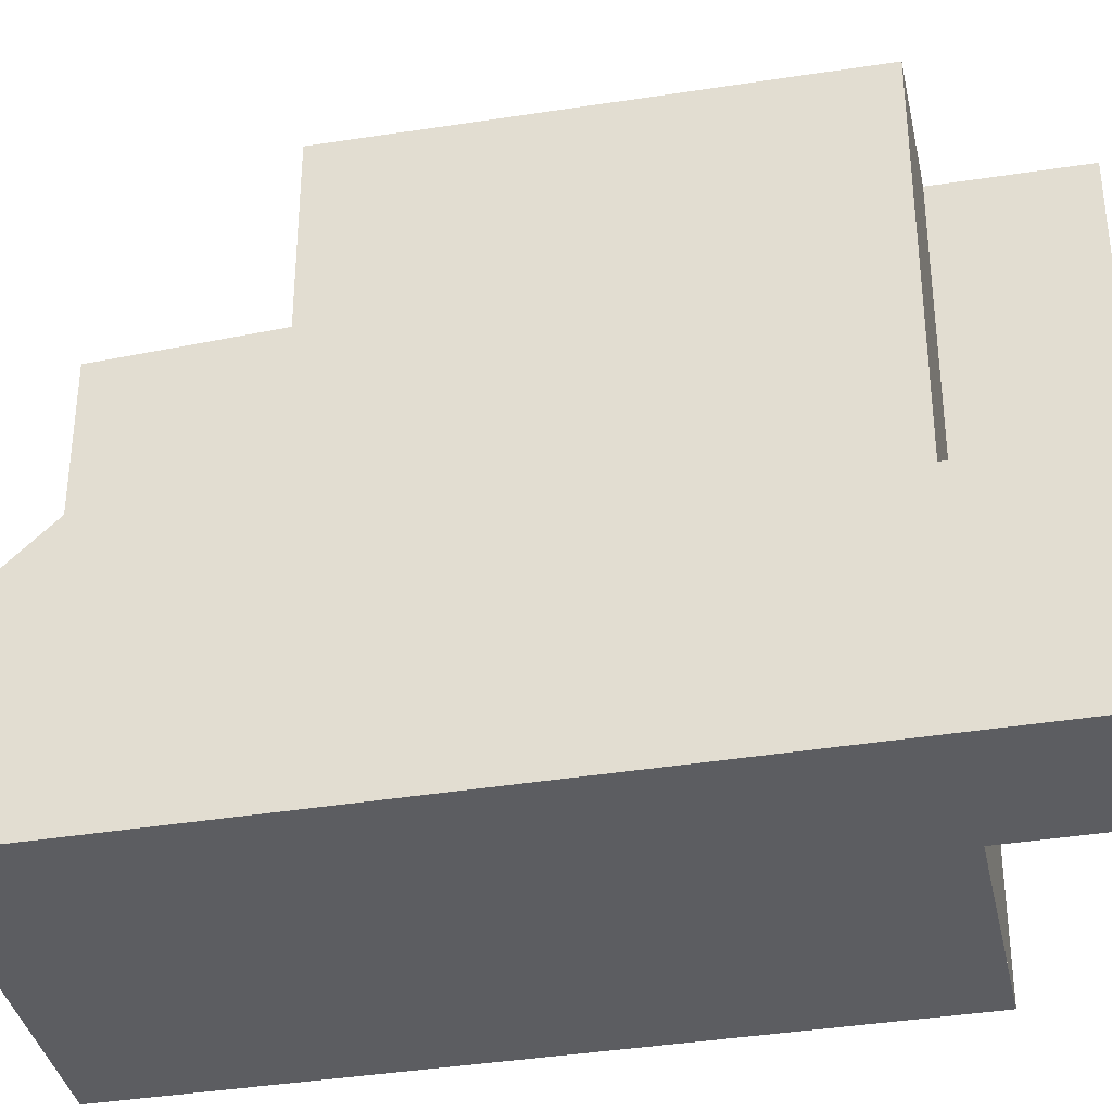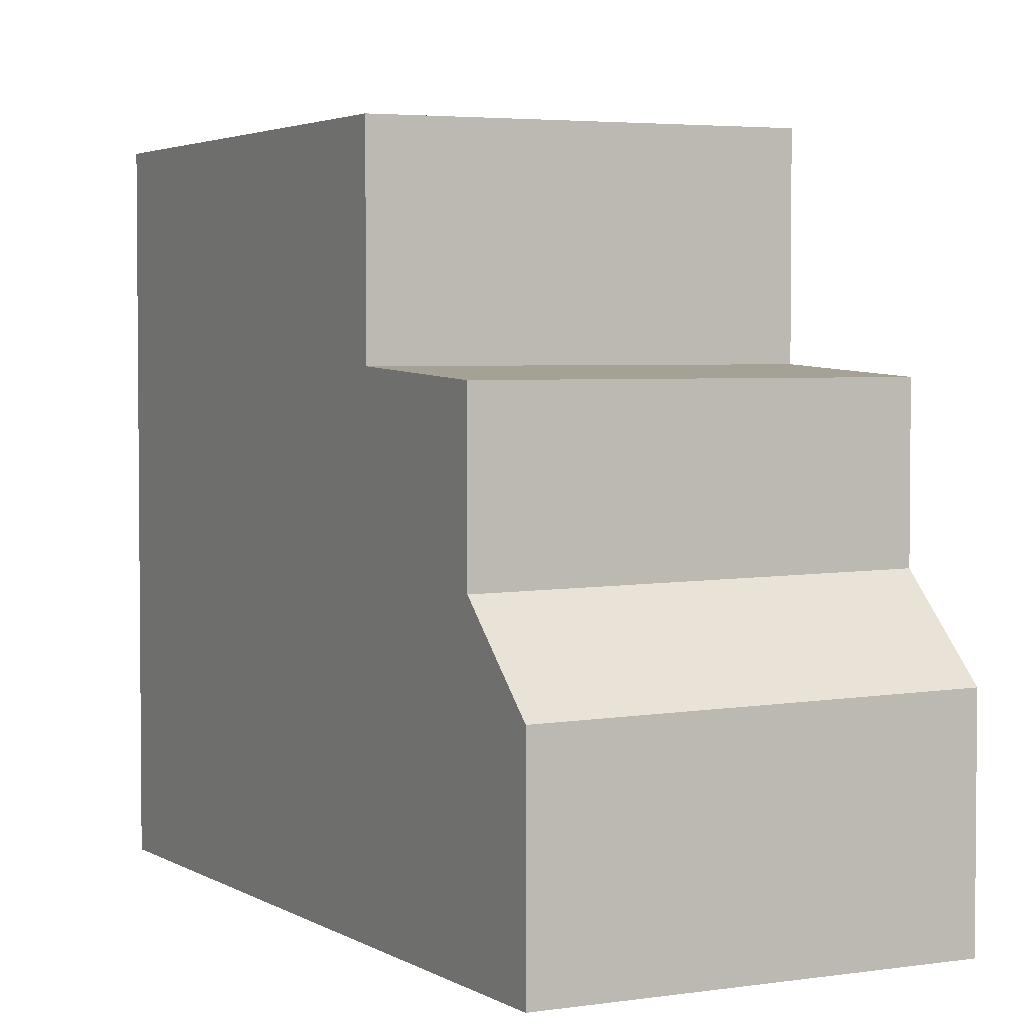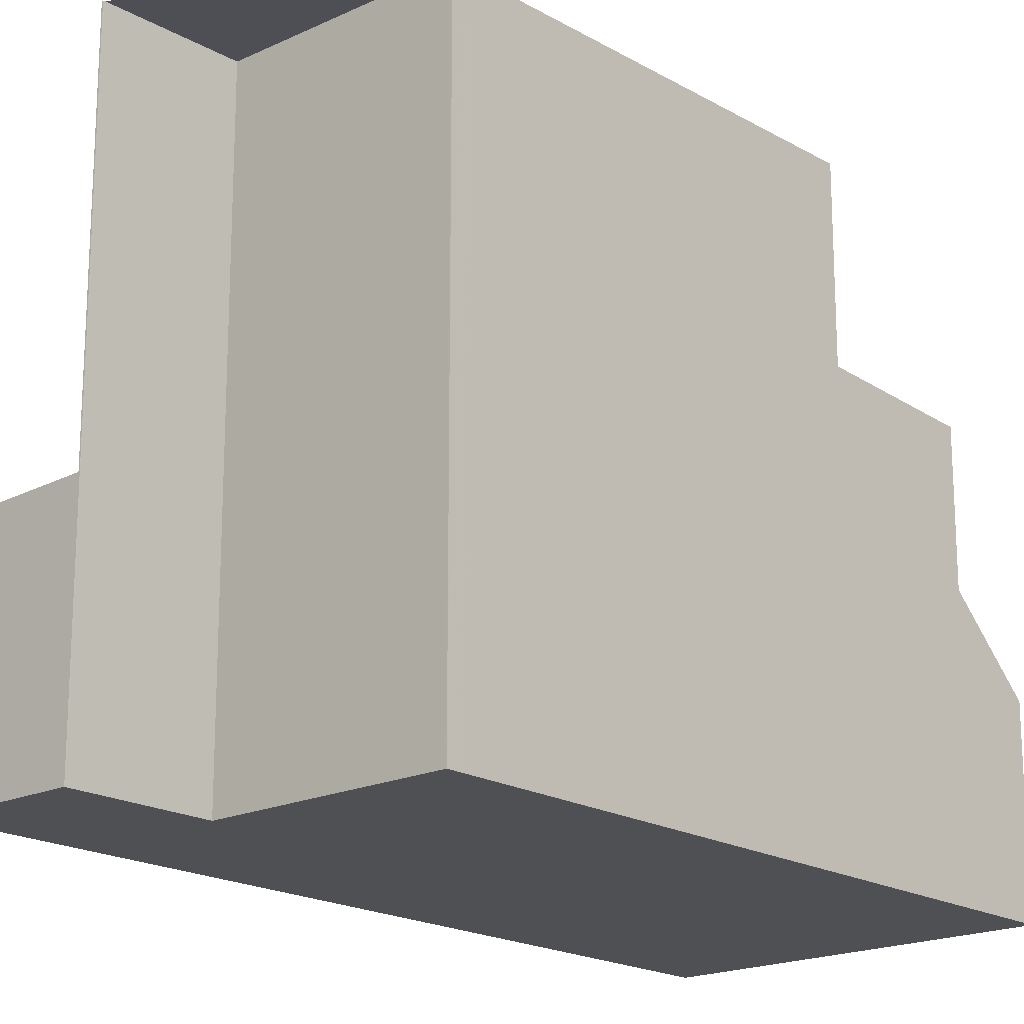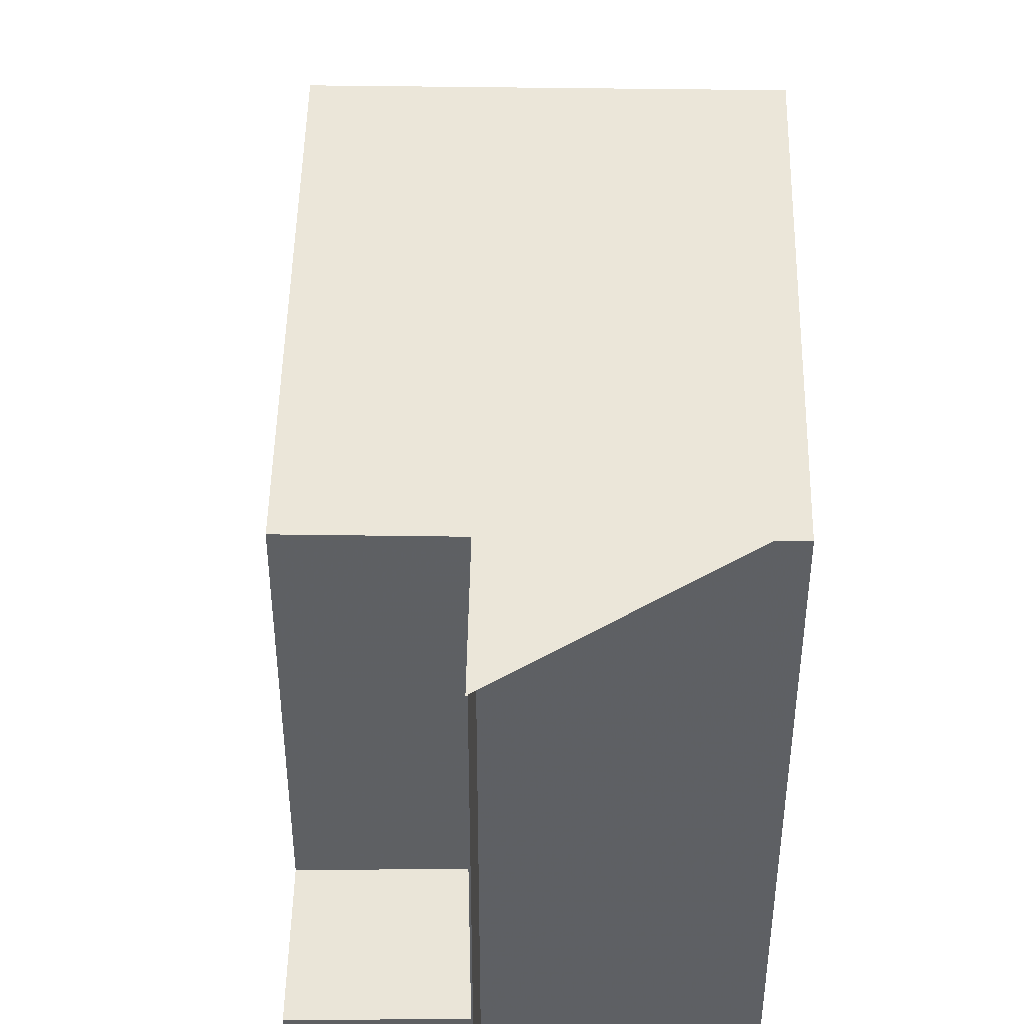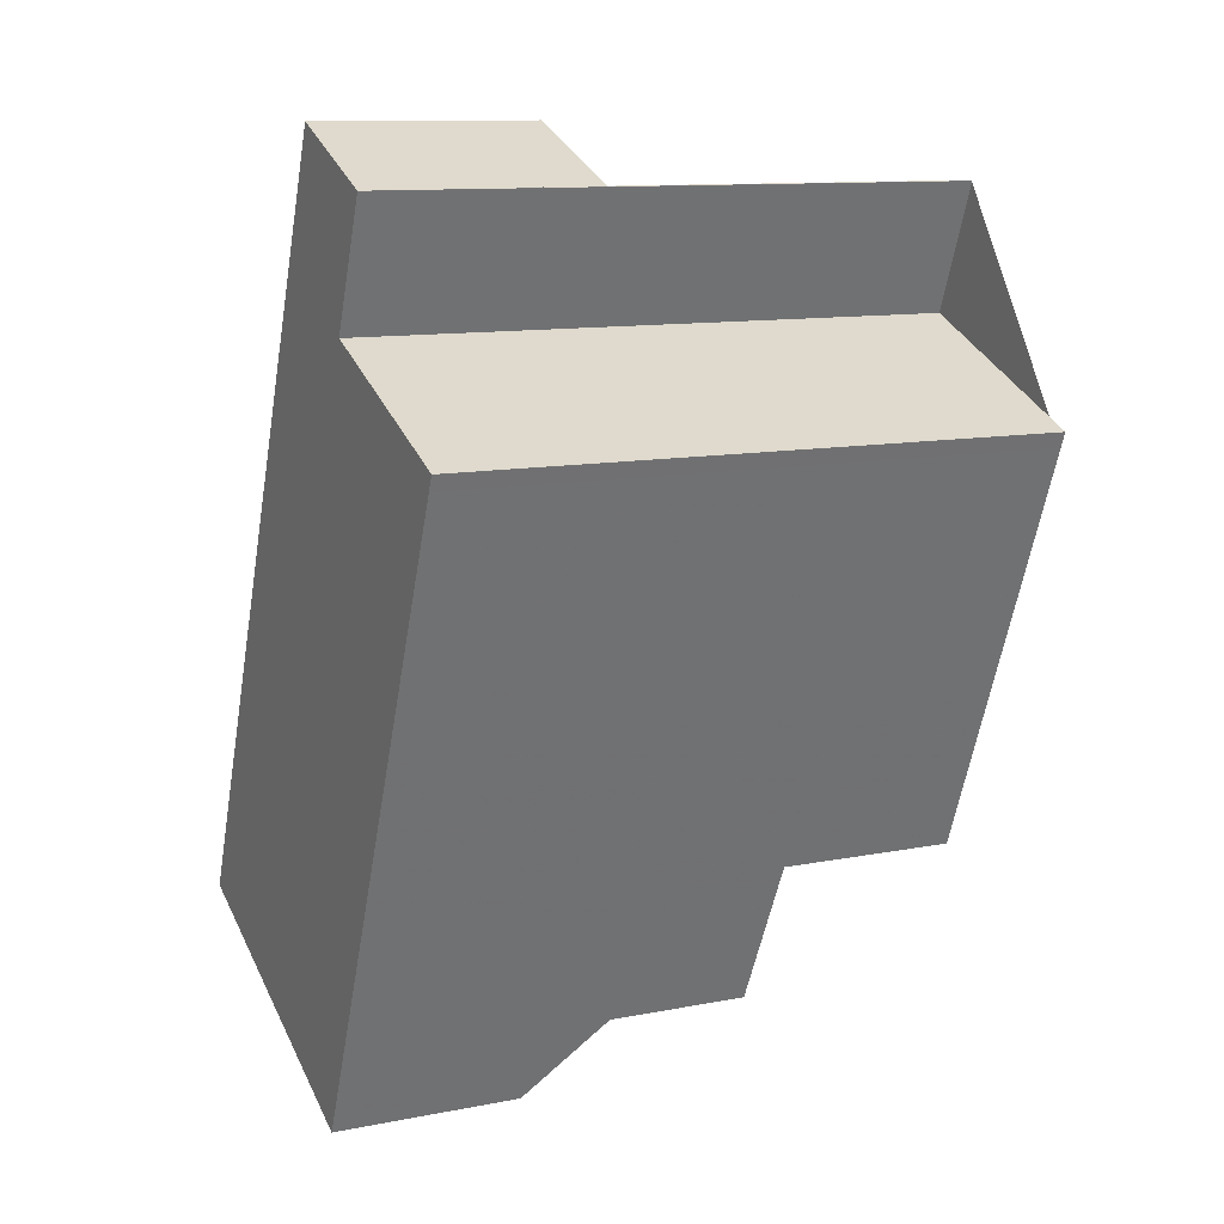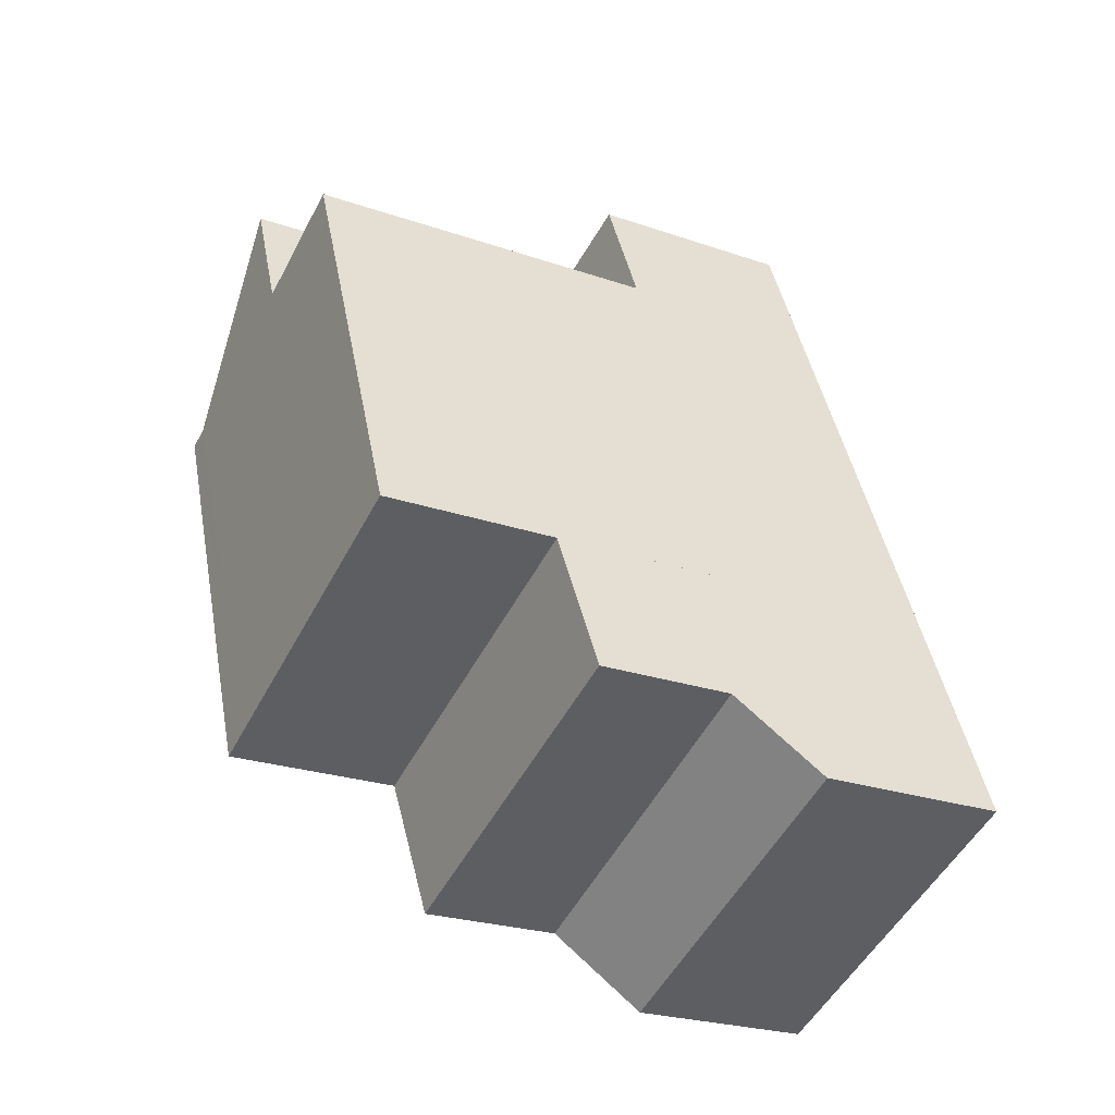
<metadata>
{"format":"obj","ext":"obj","renderer":"f3d","projection":"perspective","resolution":1024,"background":"white","views":[{"elev":-36.9,"azim":124.9,"up":"+Z"},{"elev":3.5,"azim":-4.9,"up":"+Z"},{"elev":-19.0,"azim":-115.2,"up":"+Z"},{"elev":47.4,"azim":-156.0,"up":"+Z"},{"elev":11.4,"azim":-115.6,"up":"+Y"},{"elev":-24.5,"azim":60.4,"up":"+Y"}]}
</metadata>
<code>
v 231.4 -2285 8.846
v 234.5 -2284 8.852
v 233.7 -2282 8.827
v 240.5 -2292 2.882
v 235.5 -2294 2.821
v 235.6 -2281 3.278
v 238 -2286 8.905
v 233 -2289 8.895
v 237.9 -2286 8.905
v 236.3 -2283 8.855
v 231.4 -2285 8.846
v 236.4 -2283 8.855
v 231.5 -2285 8.846
v 233 -2289 8.895
v 231.5 -2285 8.846
v 236.4 -2283 8.855
v 233.8 -2282 8.827
v 234.1 -2291 8.93
v 239.1 -2289 8.939
v 239.1 -2289 6.236
v 239 -2289 6.236
v 236.4 -2283 6.557
v 240 -2291 6.127
v 235 -2293 6.136
v 239.1 -2289 6.239
v 234.1 -2291 6.248
v 233.8 -2282 6.655
v 239.1 -2289 6.292
v 235.3 -2291 6.246
v 240 -2291 4.051
v 235 -2293 3.99
v 233.8 -2282 3.349
v 233.8 -2282 3.348
v 235.6 -2281 3.278
v 233.8 -2282 3.349
v 235.3 -2294 3.229
v 240.4 -2292 3.036
v 236.4 -2283 3.239
v 236.3 -2283 8.855
v 236.3 -2283 6.558
v 239.9 -2291 6.127
v 239 -2289 8.939
v 239 -2289 6.291
v 240.3 -2292 3.039
v 240.4 -2292 2.881
v 236.3 -2283 3.241
v 239.9 -2291 4.05
v 239 -2289 6.239
v 235.6 -2281 3.28
v 235.6 -2281 3.281
v 234.5 -2284 8.852
v 234.5 -2284 6.561
v 234.5 -2284 3.309
v 234.5 -2284 3.309
v 236.4 -2283 3.239
v 236.3 -2283 3.241
v 235 -2293 6.136
v 234.1 -2291 6.248
v 234.1 -2291 8.93
v 235.5 -2294 2.821
v 235.3 -2294 3.228
v 235 -2293 3.99
v 235 -2293 6.136
v 239.9 -2291 6.127
v 240 -2291 6.127
v 235 -2293 3.99
v 239.9 -2291 4.05
v 240 -2291 4.051
v 235 -2293 6.136
v 235 -2293 3.99
v 240.4 -2292 2.898
v 235.5 -2294 2.846
v 240.5 -2292 2.899
v 235.5 -2294 2.846
v 238.1 -2292 6.13
v 234.5 -2284 6.561
v 234.5 -2284 8.852
v 238.1 -2292 6.13
v 237.2 -2290 6.269
v 237.2 -2290 8.936
v 234.5 -2284 8.852
v 236.1 -2287 8.901
v 233.8 -2282 8.827
v 237.2 -2290 6.241
v 238.6 -2293 2.879
v 238.5 -2293 3.109
v 234.5 -2284 3.309
v 238.1 -2292 4.028
v 237.2 -2290 6.242
v 238.1 -2292 4.028
v 238.6 -2293 2.859
v 233.8 -2282 8.827
v 233.8 -2282 8.827
v 233.8 -2282 8.827
v 233.8 -2282 3.348
v 233.8 -2282 6.654
v 231.6 -2285 8.849
v 231.5 -2285 8.849
v 236.5 -2283 8.858
v 236.4 -2283 8.858
v 234.6 -2284 8.855
v 239.1 -2289 8.939
v 239 -2289 8.939
v 234.1 -2291 8.93
v 234.1 -2291 8.93
v 237.2 -2290 6.242
v 239 -2289 6.239
v 239.1 -2289 6.239
v 237.2 -2290 8.936
v 234.1 -2291 6.248
v 234.1 -2291 6.248
v 235.3 -2291 6.246
v 231.9 -2285 8.85
v 231.8 -2285 8.847
v 231.8 -2285 8.847
v 234.5 -2291 6.247
v 234.5 -2291 8.931
v 233.3 -2288 8.896
v 235.4 -2293 6.136
v 235.4 -2293 6.136
v 234.5 -2291 8.931
v 235.7 -2294 3.215
v 235.9 -2294 2.85
v 235.4 -2293 3.995
v 235.4 -2293 3.995
v 234.5 -2291 6.247
v 235.9 -2294 2.825
v 231.5 -2285 8.846
v 231.4 -2285 8.846
v 231.4 -2285 0
v 231.5 -2285 1.776e-15
v 233.8 -2282 8.827
v 234.5 -2284 8.852
v 234.5 -2284 1.776e-15
v 233.8 -2282 0
v 233.8 -2282 8.827
v 233.7 -2282 8.827
v 233.7 -2282 0
v 233.8 -2282 0
v 240.4 -2292 2.881
v 240.5 -2292 2.882
v 240.5 -2292 4.441e-16
v 240.4 -2292 0
v 235.5 -2294 2.846
v 235.5 -2294 2.821
v 235.5 -2294 0
v 235.5 -2294 0
v 235.6 -2281 3.278
v 235.6 -2281 3.278
v 235.6 -2281 -4.441e-16
v 235.6 -2281 0
v 239.1 -2289 8.939
v 238 -2286 8.905
v 238 -2286 1.776e-15
v 239.1 -2289 0
v 231.5 -2285 8.849
v 233 -2289 8.895
v 233 -2289 0
v 231.5 -2285 0
v 231.4 -2285 8.846
v 231.4 -2285 8.846
v 231.4 -2285 0
v 231.4 -2285 0
v 236.5 -2283 8.858
v 236.4 -2283 8.855
v 236.4 -2283 0
v 236.5 -2283 0
v 231.8 -2285 8.847
v 231.5 -2285 8.846
v 231.5 -2285 1.776e-15
v 231.8 -2285 0
v 240 -2291 6.127
v 239.1 -2289 6.236
v 239.1 -2289 0
v 240 -2291 0
v 235.6 -2281 3.281
v 233.8 -2282 3.349
v 233.8 -2282 0
v 235.6 -2281 4.441e-16
v 236.4 -2283 3.239
v 235.6 -2281 3.278
v 235.6 -2281 0
v 236.4 -2283 0
v 235 -2293 3.99
v 235.3 -2294 3.229
v 235.3 -2294 0
v 235 -2293 -4.441e-16
v 240.5 -2292 2.899
v 240.4 -2292 3.036
v 240.4 -2292 0
v 240.5 -2292 4.441e-16
v 238.6 -2293 2.859
v 240.4 -2292 2.881
v 240.4 -2292 0
v 238.6 -2293 -4.441e-16
v 235.6 -2281 3.278
v 235.6 -2281 3.281
v 235.6 -2281 4.441e-16
v 235.6 -2281 -4.441e-16
v 235.5 -2294 2.821
v 235.5 -2294 2.821
v 235.5 -2294 0
v 235.5 -2294 0
v 240.4 -2292 3.036
v 240 -2291 4.051
v 240 -2291 0
v 240.4 -2292 0
v 234.1 -2291 6.248
v 235 -2293 6.136
v 235 -2293 0
v 234.1 -2291 0
v 240.5 -2292 2.882
v 240.5 -2292 2.899
v 240.5 -2292 4.441e-16
v 240.5 -2292 4.441e-16
v 235.3 -2294 3.229
v 235.5 -2294 2.846
v 235.5 -2294 0
v 235.3 -2294 0
v 235.9 -2294 2.825
v 238.6 -2293 2.859
v 238.6 -2293 -4.441e-16
v 235.9 -2294 0
v 233.7 -2282 8.827
v 233.8 -2282 8.827
v 233.8 -2282 0
v 233.7 -2282 0
v 231.4 -2285 8.846
v 231.5 -2285 8.849
v 231.5 -2285 0
v 231.4 -2285 0
v 238 -2286 8.905
v 236.5 -2283 8.858
v 236.5 -2283 0
v 238 -2286 1.776e-15
v 233 -2289 8.895
v 234.1 -2291 8.93
v 234.1 -2291 1.776e-15
v 233 -2289 0
v 239.1 -2289 6.236
v 239.1 -2289 6.239
v 239.1 -2289 0
v 239.1 -2289 0
v 234.5 -2284 8.852
v 231.8 -2285 8.847
v 231.8 -2285 0
v 234.5 -2284 1.776e-15
v 235.5 -2294 2.821
v 235.9 -2294 2.825
v 235.9 -2294 0
v 235.5 -2294 0
v 231.4 -2285 0
v 234.5 -2284 0
v 233.7 -2282 0
v 235.6 -2281 0
v 240.5 -2292 0
v 235.5 -2294 0
f 77 39 40 76
f 80 42 43 79
f 103 9 7 102
f 105 8 14 104
f 13 11 1 15
f 98 11 13 97
f 100 10 12 99
f 114 81 101 113
f 115 2 93 94 81 114
f 96 52 53 95
f 107 21 84 106
f 108 20 21 107
f 86 44 71 85
f 78 41 47 88
f 92 51 52 96
f 79 43 48 89
f 56 49 34 55
f 50 6 34 49
f 90 67 44 86
f 76 40 46 87
f 39 16 22 40
f 42 19 28 43
f 71 44 37 73
f 41 23 30 47
f 43 28 25 48
f 54 33 49 56
f 49 33 32 50
f 68 37 44 67
f 40 22 38 46
f 58 26 18 59
f 118 82 109 117
f 74 36 61 72
f 62 31 24 57
f 66 61 36 70
f 84 21 64 75
f 64 21 20 65
f 111 63 69 110
f 85 71 45 91
f 73 4 45 71
f 72 60 5 74
f 116 58 59 121
f 101 81 10 100
f 106 84 112
f 123 72 61 122
f 124 62 57 120
f 89 29 79
f 122 61 66 125
f 109 82 9 103
f 119 63 111 126
f 127 60 72 123
f 93 3 83 94
f 95 35 27 96
f 96 27 17 92
f 97 14 8 98
f 99 7 9 100
f 113 101 82 118
f 100 9 82 101
f 113 97 13 114
f 114 13 15 115
f 117 104 14 118
f 121 80 79 29 116
f 122 86 85 123
f 120 78 88 124
f 125 90 86 122
f 126 112 84 75 119
f 123 85 91 127
f 118 14 97 113
f 129 130 131 128
f 133 134 135 132
f 137 138 139 136
f 141 142 143 140
f 145 146 147 144
f 149 150 151 148
f 153 154 155 152
f 157 158 159 156
f 161 162 163 160
f 165 166 167 164
f 169 170 171 168
f 173 174 175 172
f 177 178 179 176
f 181 182 183 180
f 185 186 187 184
f 189 190 191 188
f 193 194 195 192
f 197 198 199 196
f 201 202 203 200
f 205 206 207 204
f 209 210 211 208
f 213 214 215 212
f 217 218 219 216
f 221 222 223 220
f 225 226 227 224
f 229 230 231 228
f 233 234 235 232
f 237 238 239 236
f 241 242 243 240
f 245 246 247 244
f 249 250 251 248
f 253 254 255 256 257 252

</code>
